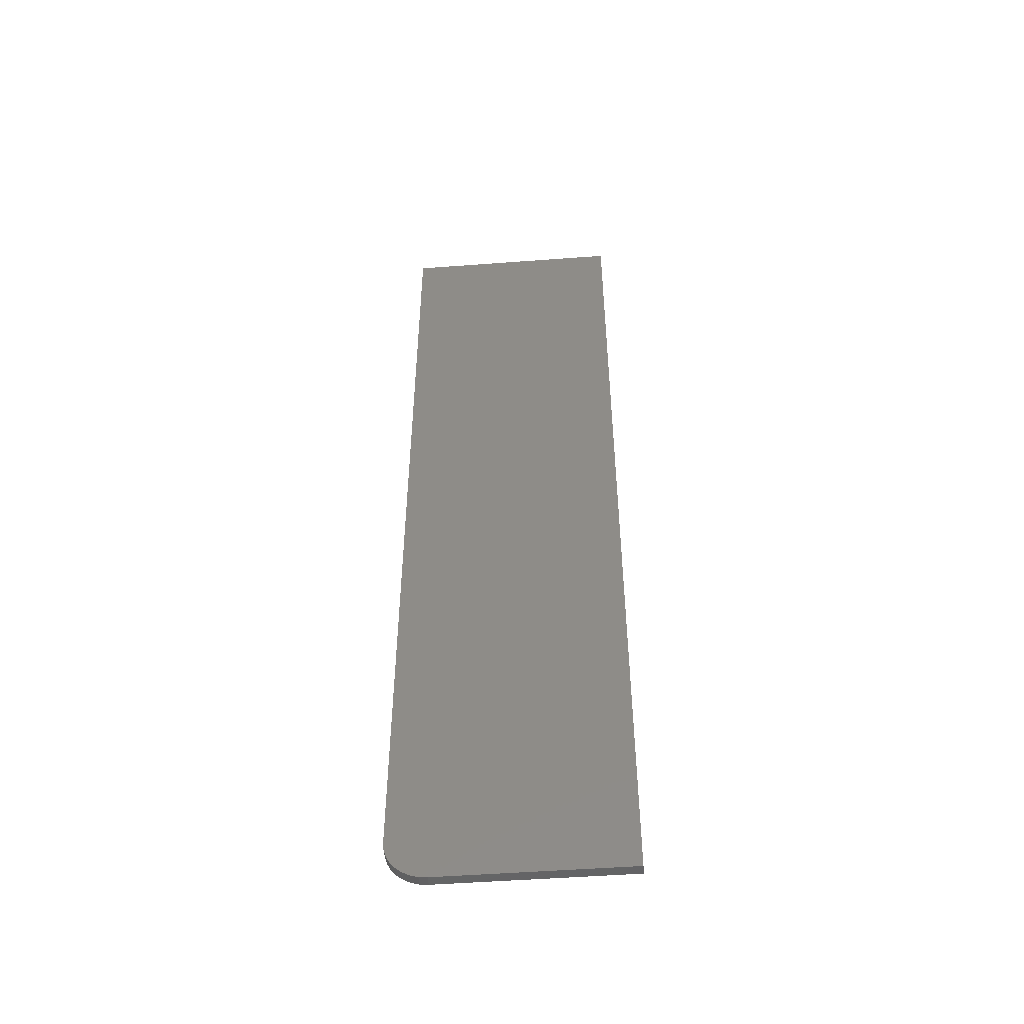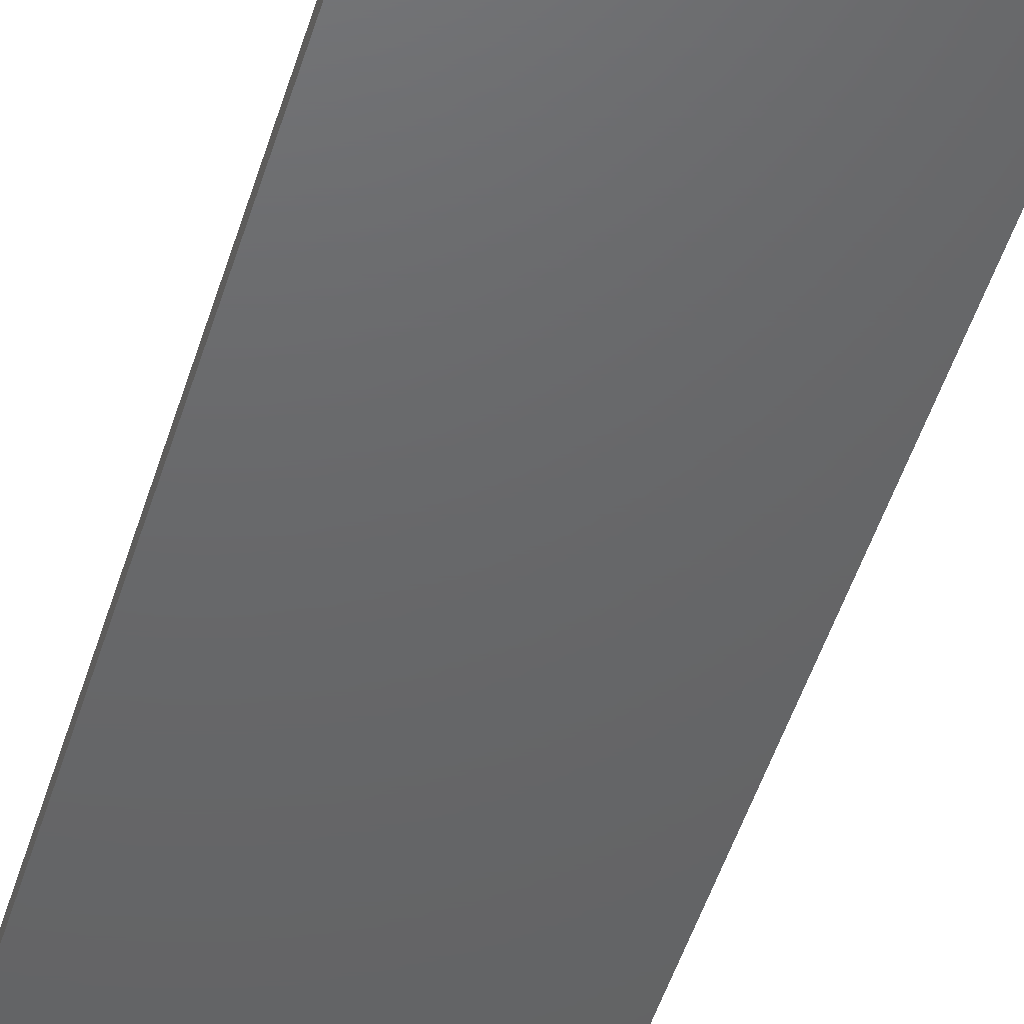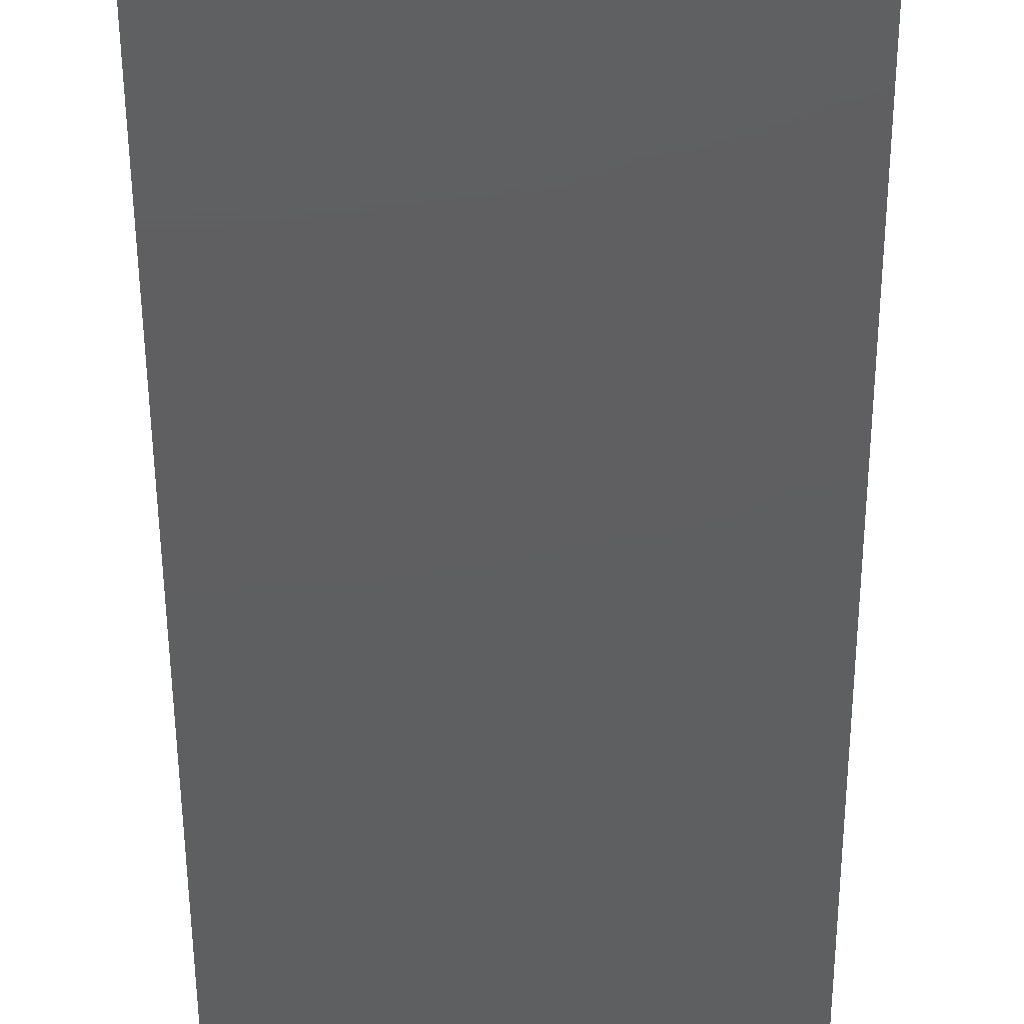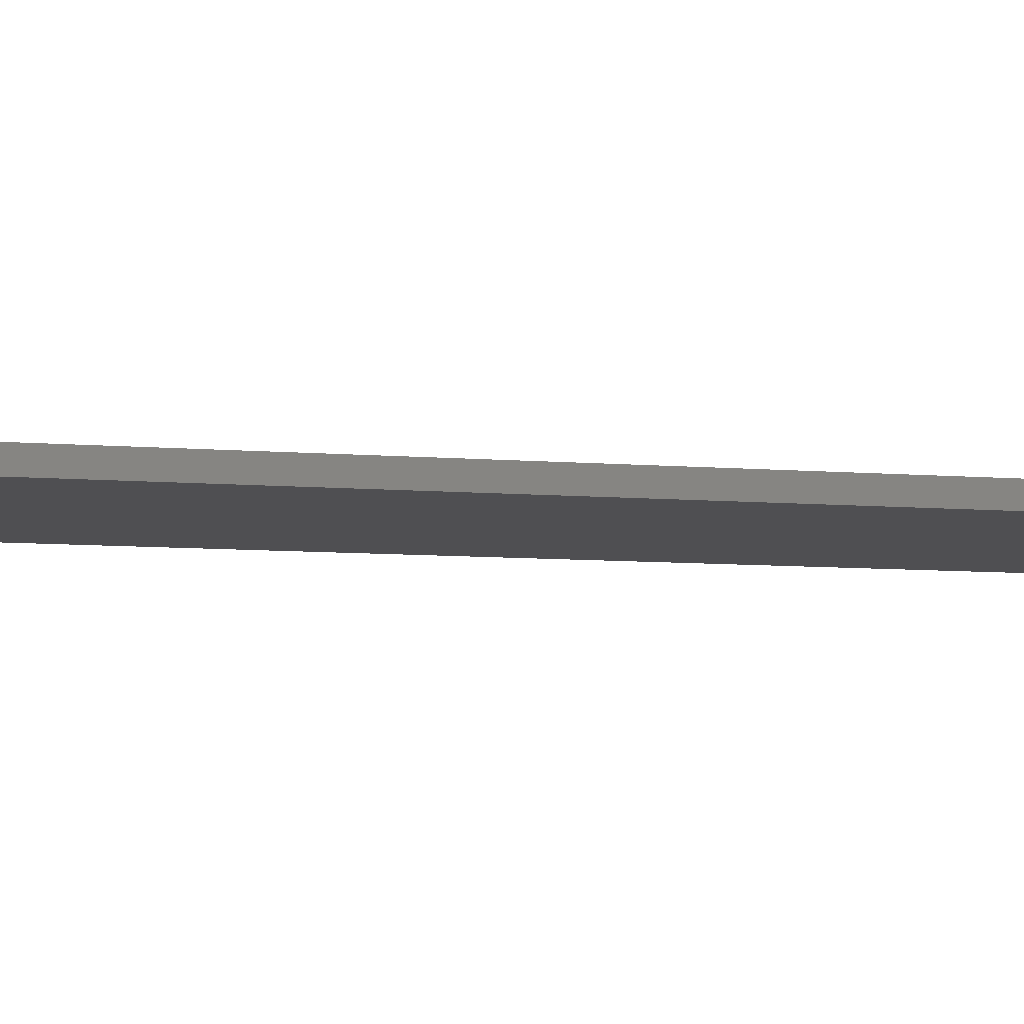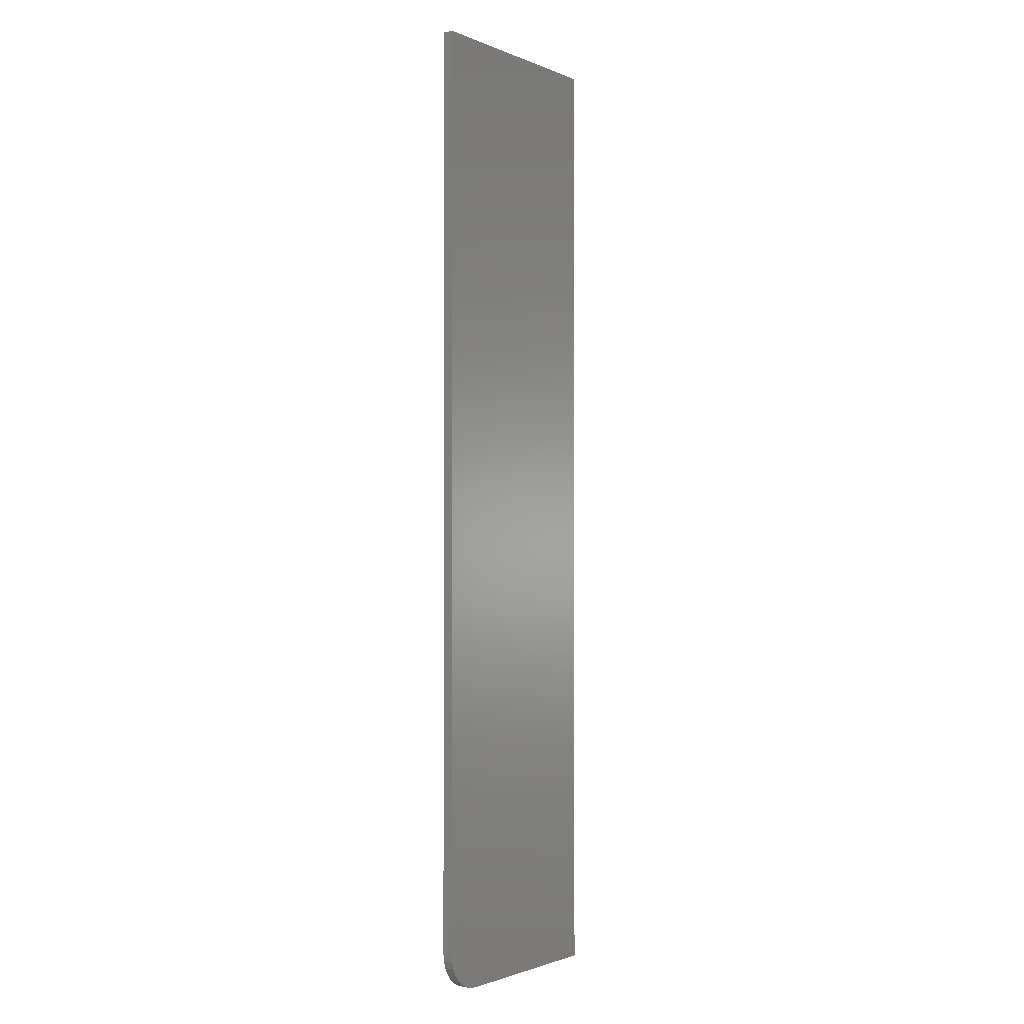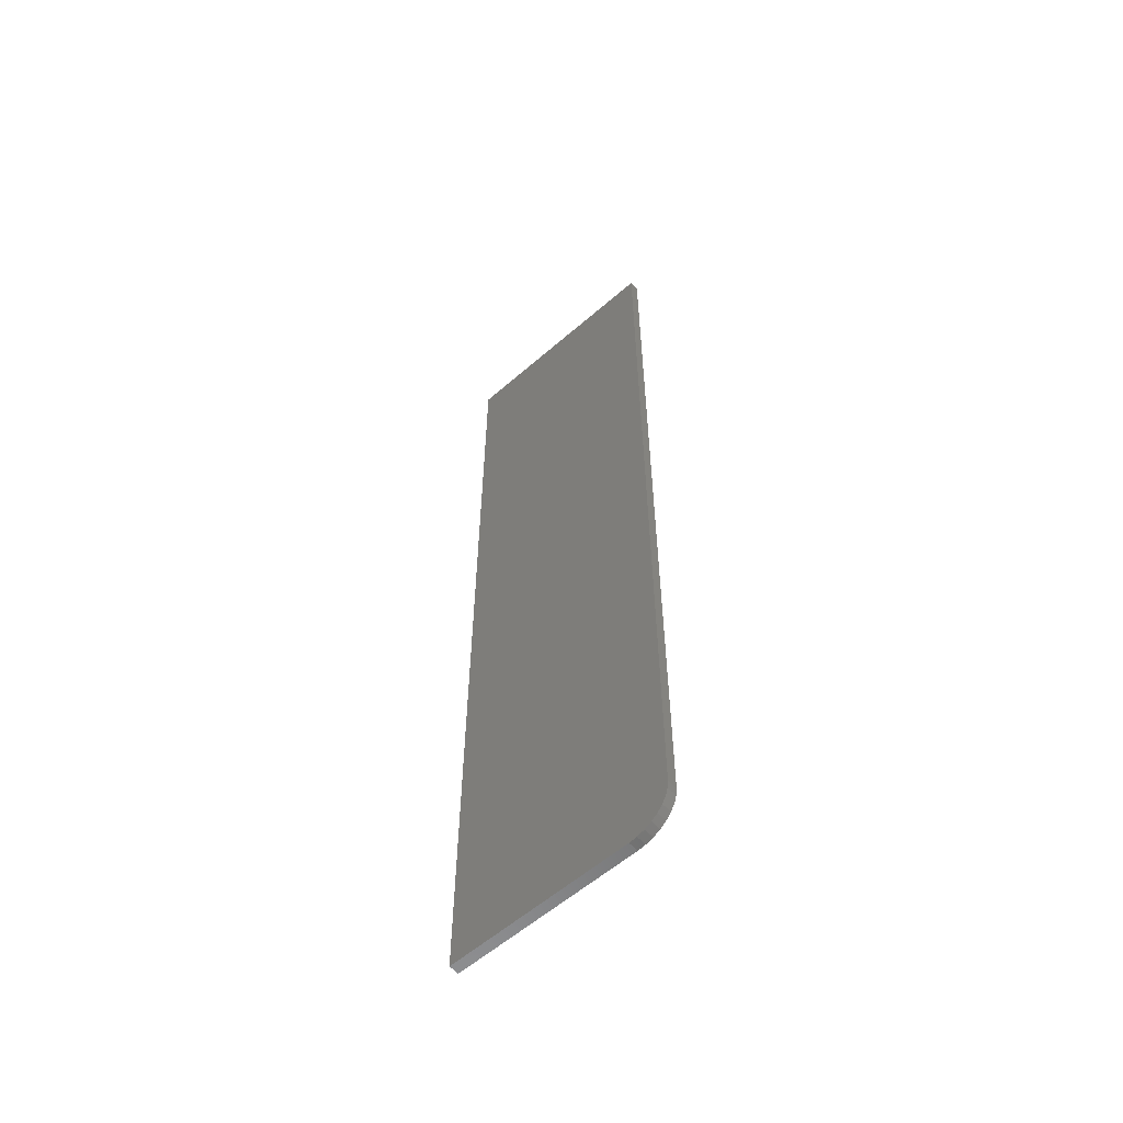
<metadata>
{"format":"stl","ext":"stl","renderer":"f3d","projection":"perspective","resolution":1024,"background":"white","views":[{"elev":-50.1,"azim":4.7,"up":"+Y"},{"elev":-46.7,"azim":-16.2,"up":"+Z"},{"elev":-38.1,"azim":-179.8,"up":"+Z"},{"elev":-5.0,"azim":69.4,"up":"+Z"},{"elev":-1.6,"azim":-54.9,"up":"+Y"},{"elev":-58.5,"azim":-138.1,"up":"+Y"}]}
</metadata>
<code>
# stl→obj: 24 verts, 44 faces
v -0.158 -0.7447 0.007812
v -0.1695 -0.7307 0.007812
v -0.1666 -0.7361 0.007812
v -0.1627 -0.7408 0.007812
v 0.001809 0 0.007812
v -0.1719 0 0.007812
v -0.1719 -0.7188 0.007812
v -0.1713 -0.7248 0.007812
v 0.001809 -0.75 0.007812
v -0.1526 -0.7476 0.007812
v -0.1467 -0.7494 0.007812
v -0.1406 -0.75 0.007812
v -0.1666 -0.7361 0
v -0.1695 -0.7307 0
v -0.158 -0.7447 0
v -0.1627 -0.7408 0
v 0.001809 0 0
v 0.001809 -0.75 0
v -0.1713 -0.7248 0
v -0.1719 -0.7188 0
v -0.1719 0 0
v -0.1406 -0.75 0
v -0.1467 -0.7494 0
v -0.1526 -0.7476 0
f 1 2 3
f 1 3 4
f 5 6 7
f 5 7 8
f 5 8 9
f 8 2 1
f 8 1 10
f 8 10 11
f 8 11 12
f 8 12 9
f 13 14 15
f 16 13 15
f 17 18 19
f 17 19 20
f 17 20 21
f 19 18 22
f 19 22 23
f 19 23 24
f 19 24 15
f 19 15 14
f 6 21 7
f 7 21 20
f 12 22 9
f 9 22 18
f 22 12 23
f 23 12 11
f 23 11 24
f 24 11 10
f 24 10 15
f 15 10 1
f 15 1 16
f 16 1 4
f 16 4 13
f 13 4 3
f 13 3 14
f 14 3 2
f 14 2 19
f 19 2 8
f 19 8 20
f 20 8 7
f 5 17 6
f 6 17 21
f 9 18 5
f 5 18 17

</code>
